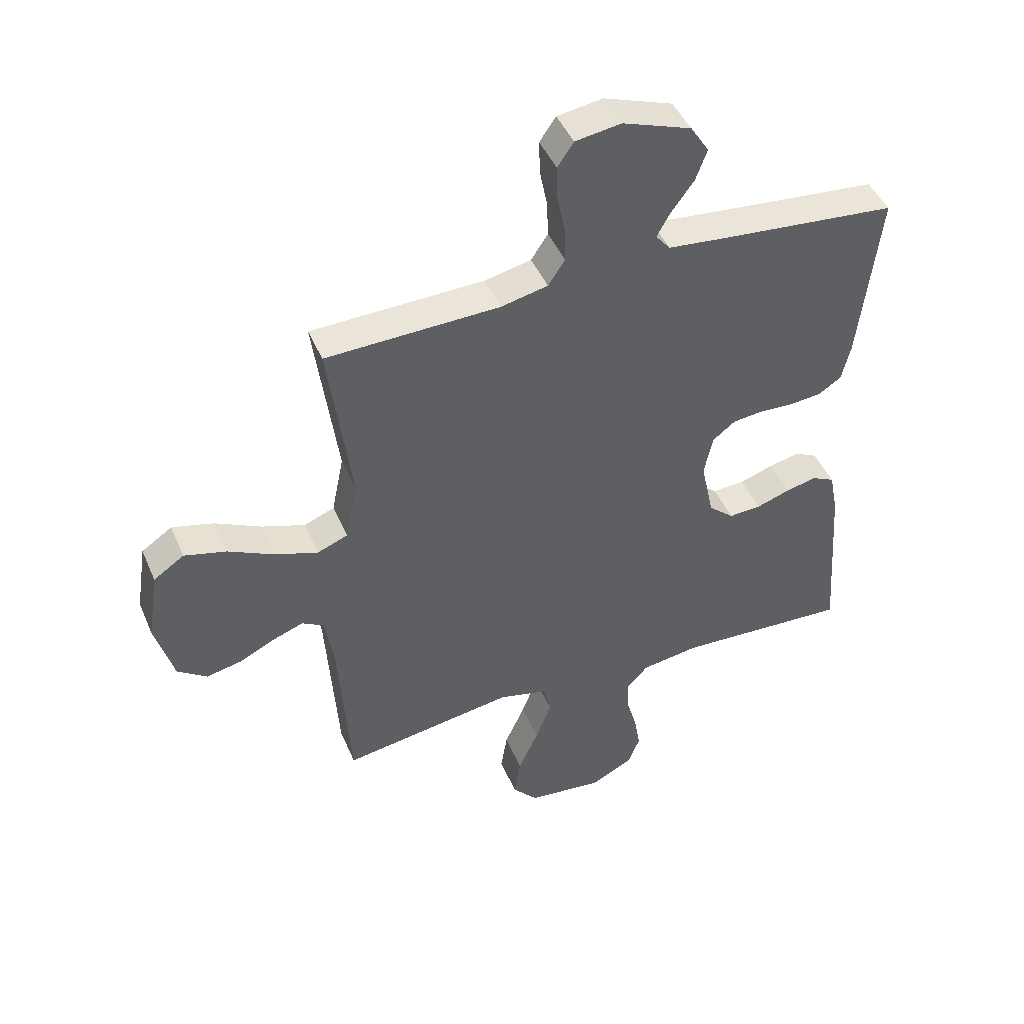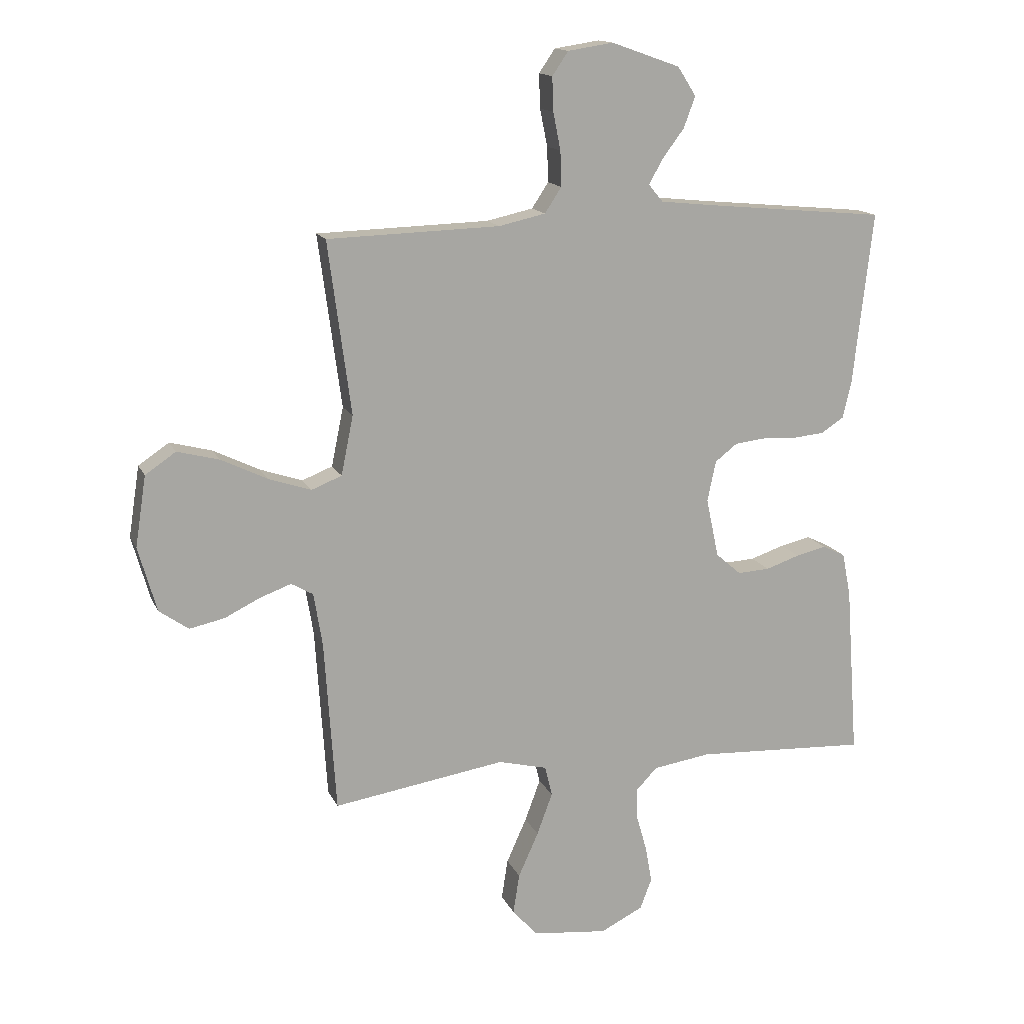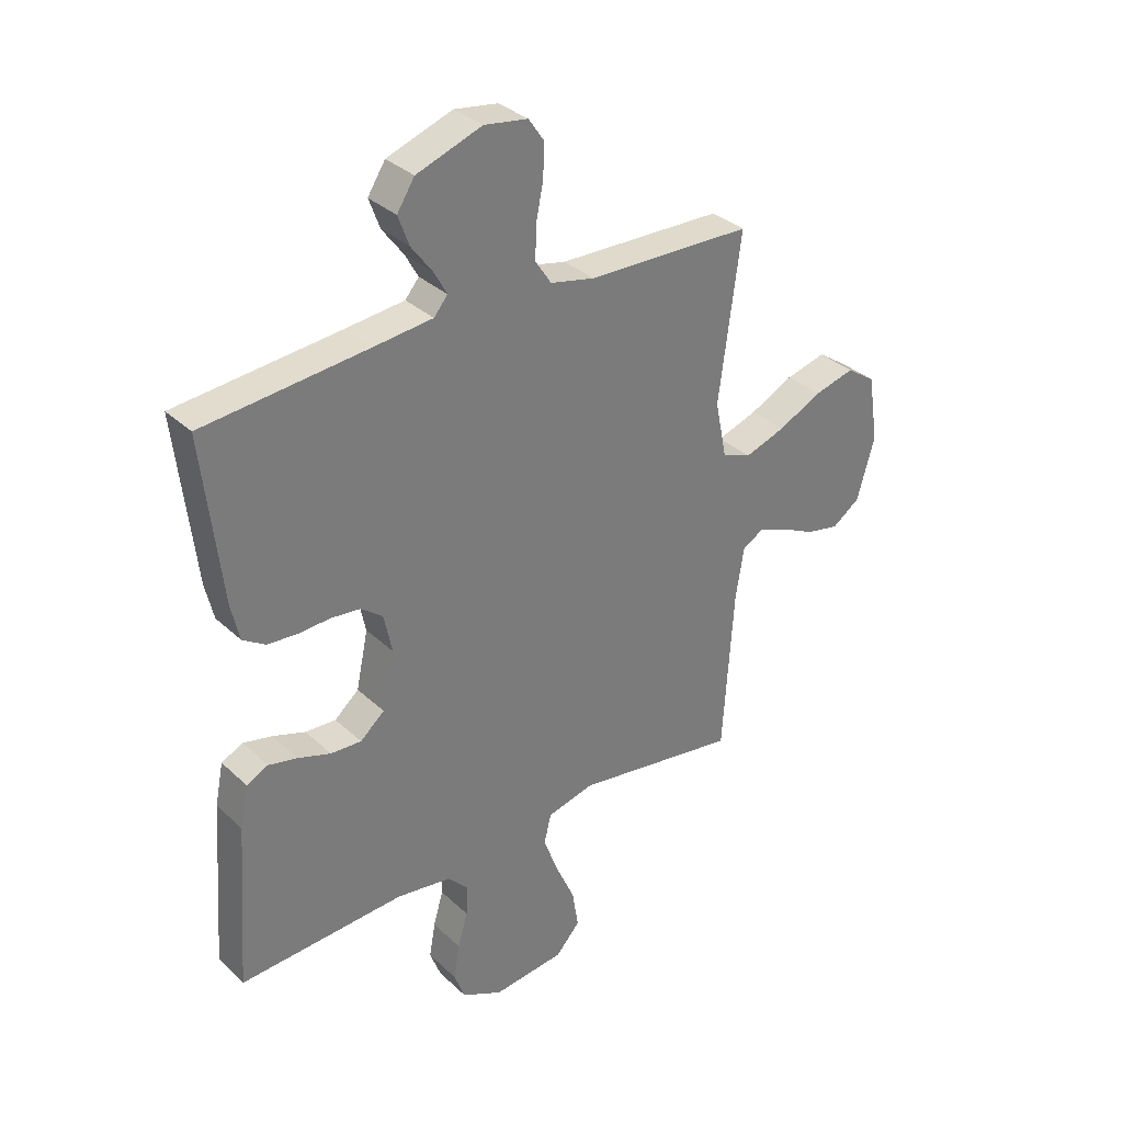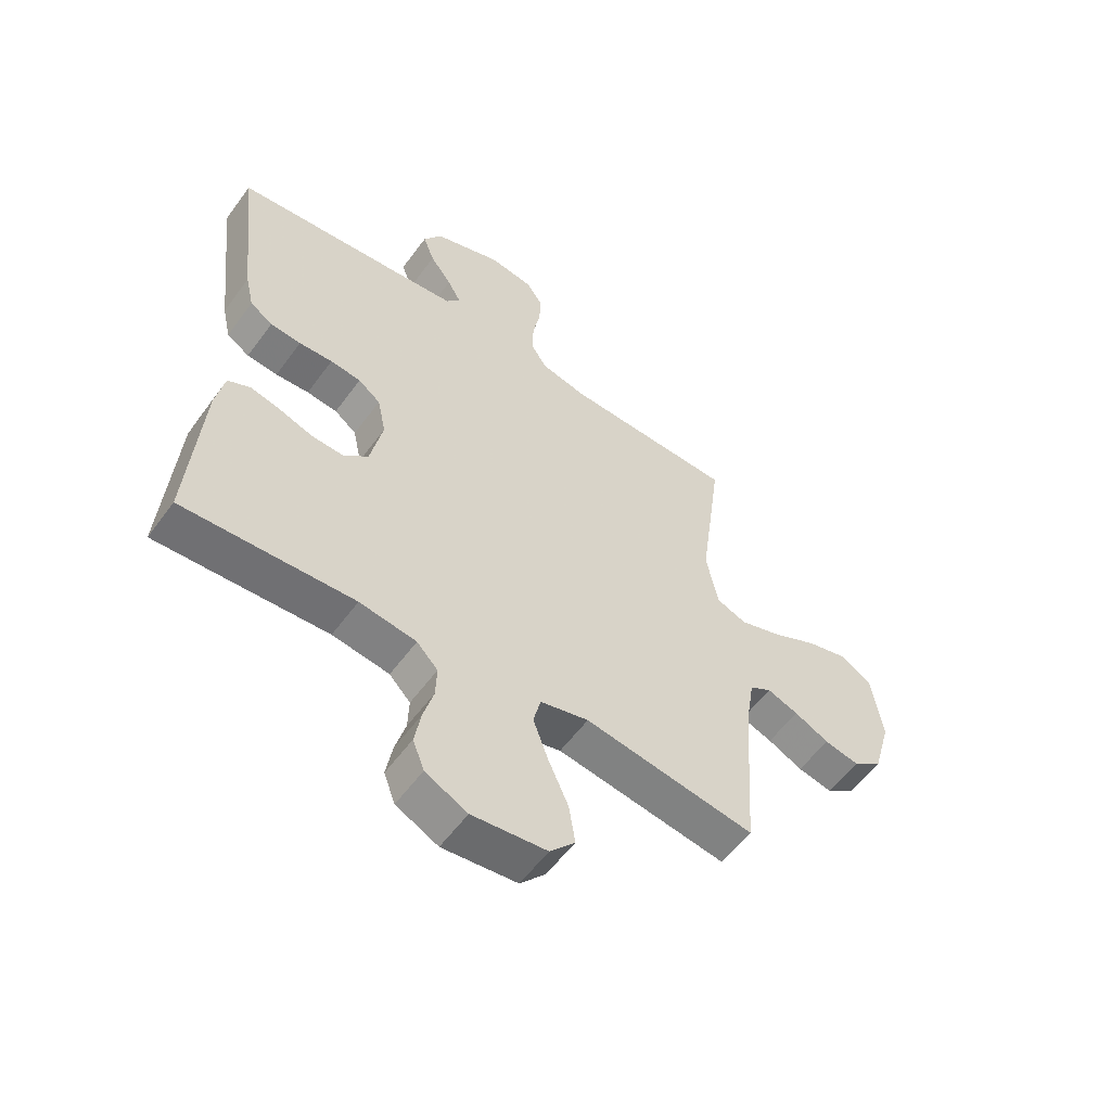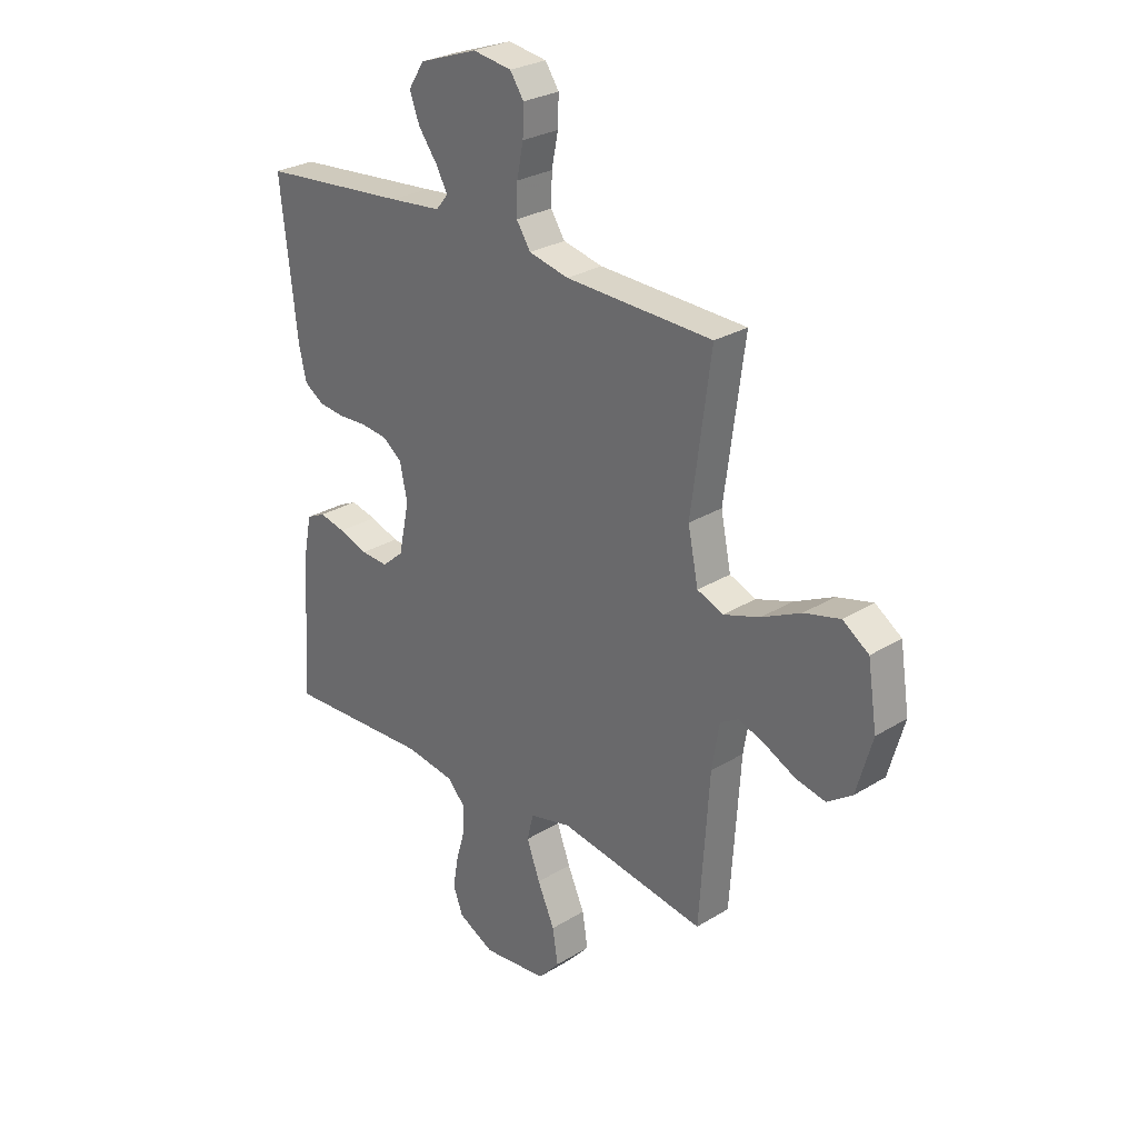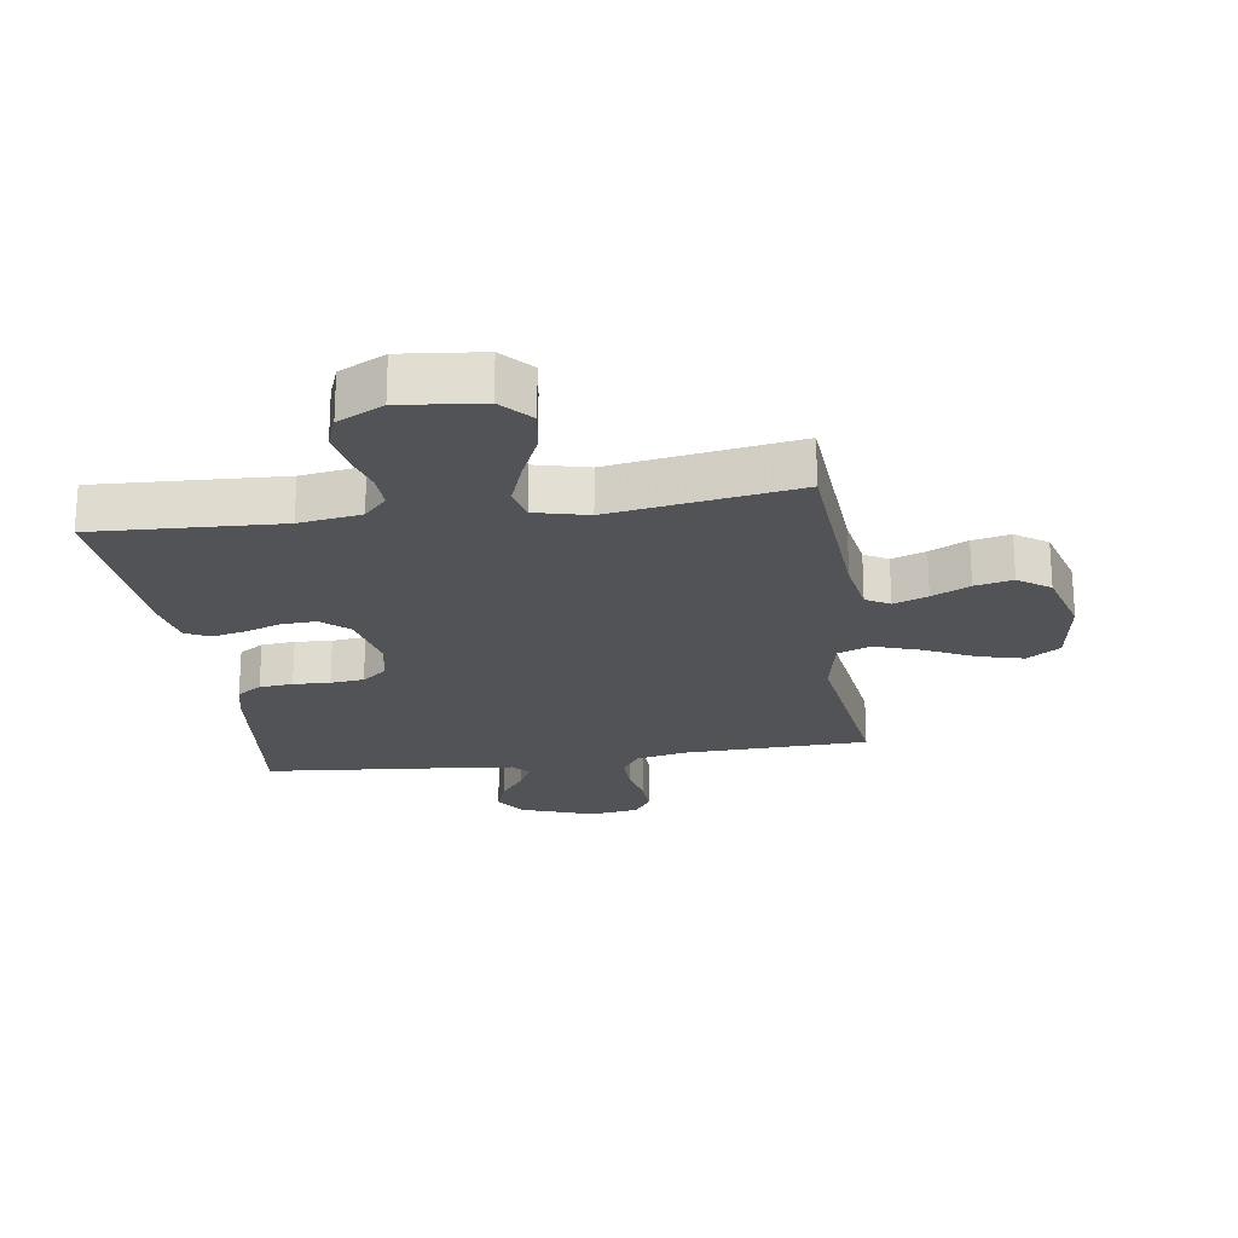
<metadata>
{"format":"obj","ext":"obj","renderer":"f3d","projection":"perspective","resolution":1024,"background":"white","views":[{"elev":45.4,"azim":-22.3,"up":"+Z"},{"elev":14.8,"azim":-17.8,"up":"+Z"},{"elev":33.3,"azim":141.4,"up":"+Z"},{"elev":-56.5,"azim":144.3,"up":"+Z"},{"elev":27.6,"azim":-133.2,"up":"+Z"},{"elev":-22.1,"azim":-171.6,"up":"+Y"}]}
</metadata>
<code>
v -0.5 0.07 -0.5
v -0.52 0.07 -0.2
v -0.535 0.07 -0.108
v -0.573 0.07 -0.086
v -0.628 0.07 -0.106
v -0.689 0.07 -0.136
v -0.75 0.07 -0.149
v -0.801 0.07 -0.113
v -0.833 0.07 0
v -0.814 0.07 0.123
v -0.761 0.07 0.159
v -0.688 0.07 0.14
v -0.608 0.07 0.101
v -0.534 0.07 0.076
v -0.481 0.07 0.097
v -0.46 0.07 0.2
v -0.5 0.07 0.5
v -0.2 0.07 0.509
v -0.119 0.07 0.527
v -0.09 0.07 0.571
v -0.092 0.07 0.632
v -0.105 0.07 0.697
v -0.107 0.07 0.756
v -0.079 0.07 0.797
v 0 0.07 0.809
v 0.119 0.07 0.767
v 0.151 0.07 0.717
v 0.131 0.07 0.663
v 0.093 0.07 0.612
v 0.069 0.07 0.569
v 0.094 0.07 0.539
v 0.2 0.07 0.528
v 0.5 0.07 0.5
v 0.466 0.07 0.2
v 0.451 0.07 0.135
v 0.411 0.07 0.109
v 0.357 0.07 0.104
v 0.298 0.07 0.107
v 0.244 0.07 0.101
v 0.205 0.07 0.071
v 0.19 0.07 0
v 0.212 0.07 -0.103
v 0.256 0.07 -0.141
v 0.312 0.07 -0.138
v 0.371 0.07 -0.118
v 0.424 0.07 -0.106
v 0.463 0.07 -0.125
v 0.478 0.07 -0.2
v 0.5 0.07 -0.5
v 0.2 0.07 -0.485
v 0.1 0.07 -0.5
v 0.063 0.07 -0.539
v 0.065 0.07 -0.595
v 0.083 0.07 -0.658
v 0.094 0.07 -0.721
v 0.074 0.07 -0.774
v 0 0.07 -0.811
v -0.131 0.07 -0.797
v -0.175 0.07 -0.748
v -0.164 0.07 -0.678
v -0.129 0.07 -0.6
v -0.102 0.07 -0.527
v -0.115 0.07 -0.474
v -0.2 0.07 -0.453
v -0.5 0 -0.5
v -0.52 0 -0.2
v -0.535 0 -0.108
v -0.573 0 -0.086
v -0.628 0 -0.106
v -0.689 0 -0.136
v -0.75 0 -0.149
v -0.801 0 -0.113
v -0.833 0 0
v -0.814 0 0.123
v -0.761 0 0.159
v -0.688 0 0.14
v -0.608 0 0.101
v -0.534 0 0.076
v -0.481 0 0.097
v -0.46 0 0.2
v -0.5 0 0.5
v -0.2 0 0.509
v -0.119 0 0.527
v -0.09 0 0.571
v -0.092 0 0.632
v -0.105 0 0.697
v -0.107 0 0.756
v -0.079 0 0.797
v 0 0 0.809
v 0.119 0 0.767
v 0.151 0 0.717
v 0.131 0 0.663
v 0.093 0 0.612
v 0.069 0 0.569
v 0.094 0 0.539
v 0.2 0 0.528
v 0.5 0 0.5
v 0.466 0 0.2
v 0.451 0 0.135
v 0.411 0 0.109
v 0.357 0 0.104
v 0.298 0 0.107
v 0.244 0 0.101
v 0.205 0 0.071
v 0.19 0 0
v 0.212 0 -0.103
v 0.256 0 -0.141
v 0.312 0 -0.138
v 0.371 0 -0.118
v 0.424 0 -0.106
v 0.463 0 -0.125
v 0.478 0 -0.2
v 0.5 0 -0.5
v 0.2 0 -0.485
v 0.1 0 -0.5
v 0.063 0 -0.539
v 0.065 0 -0.595
v 0.083 0 -0.658
v 0.094 0 -0.721
v 0.074 0 -0.774
v 0 0 -0.811
v -0.131 0 -0.797
v -0.175 0 -0.748
v -0.164 0 -0.678
v -0.129 0 -0.6
v -0.102 0 -0.527
v -0.115 0 -0.474
v -0.2 0 -0.453
f 59 60 61
f 58 59 61
f 57 58 61
f 56 57 61
f 55 56 61
f 54 55 61
f 53 54 61
f 52 53 61 62
f 51 52 62 63
f 48 49 50
f 47 48 50
f 46 47 50
f 45 46 50
f 44 45 50
f 51 63 64
f 50 51 64
f 44 50 64
f 43 44 64
f 36 37 38
f 35 36 38
f 34 35 38
f 33 34 38
f 32 33 38
f 31 32 38 39
f 30 31 39 40
f 27 28 29
f 26 27 29
f 25 26 29
f 24 25 29
f 23 24 29
f 22 23 29
f 21 22 29
f 20 21 29 30
f 30 40 41
f 20 30 41
f 19 20 41
f 16 17 18
f 19 41 42
f 18 19 42
f 16 18 42
f 15 16 42
f 11 12 13
f 10 11 13
f 9 10 13
f 8 9 13
f 7 8 13
f 6 7 13
f 5 6 13
f 4 5 13 14
f 64 1 2
f 43 64 2
f 42 43 2
f 15 42 2
f 14 15 2
f 14 2 3
f 3 4 14
f 125 124 123
f 125 123 122
f 125 122 121
f 125 121 120
f 125 120 119
f 125 119 118
f 125 118 117
f 126 125 117 116
f 127 126 116 115
f 114 113 112
f 114 112 111
f 114 111 110
f 114 110 109
f 114 109 108
f 128 127 115
f 128 115 114
f 128 114 108
f 128 108 107
f 102 101 100
f 102 100 99
f 102 99 98
f 102 98 97
f 102 97 96
f 103 102 96 95
f 104 103 95 94
f 93 92 91
f 93 91 90
f 93 90 89
f 93 89 88
f 93 88 87
f 93 87 86
f 93 86 85
f 94 93 85 84
f 105 104 94
f 105 94 84
f 105 84 83
f 82 81 80
f 106 105 83
f 106 83 82
f 106 82 80
f 106 80 79
f 77 76 75
f 77 75 74
f 77 74 73
f 77 73 72
f 77 72 71
f 77 71 70
f 77 70 69
f 78 77 69 68
f 66 65 128
f 66 128 107
f 66 107 106
f 66 106 79
f 66 79 78
f 67 66 78
f 78 68 67
f 1 65 66 2
f 2 66 67 3
f 3 67 68 4
f 4 68 69 5
f 5 69 70 6
f 6 70 71 7
f 7 71 72 8
f 8 72 73 9
f 9 73 74 10
f 10 74 75 11
f 11 75 76 12
f 12 76 77 13
f 13 77 78 14
f 14 78 79 15
f 15 79 80 16
f 16 80 81 17
f 17 81 82 18
f 18 82 83 19
f 19 83 84 20
f 20 84 85 21
f 21 85 86 22
f 22 86 87 23
f 23 87 88 24
f 24 88 89 25
f 25 89 90 26
f 26 90 91 27
f 27 91 92 28
f 28 92 93 29
f 29 93 94 30
f 30 94 95 31
f 31 95 96 32
f 32 96 97 33
f 33 97 98 34
f 34 98 99 35
f 35 99 100 36
f 36 100 101 37
f 37 101 102 38
f 38 102 103 39
f 39 103 104 40
f 40 104 105 41
f 41 105 106 42
f 42 106 107 43
f 43 107 108 44
f 44 108 109 45
f 45 109 110 46
f 46 110 111 47
f 47 111 112 48
f 48 112 113 49
f 49 113 114 50
f 50 114 115 51
f 51 115 116 52
f 52 116 117 53
f 53 117 118 54
f 54 118 119 55
f 55 119 120 56
f 56 120 121 57
f 57 121 122 58
f 58 122 123 59
f 59 123 124 60
f 60 124 125 61
f 61 125 126 62
f 62 126 127 63
f 63 127 128 64
f 64 128 65 1

</code>
